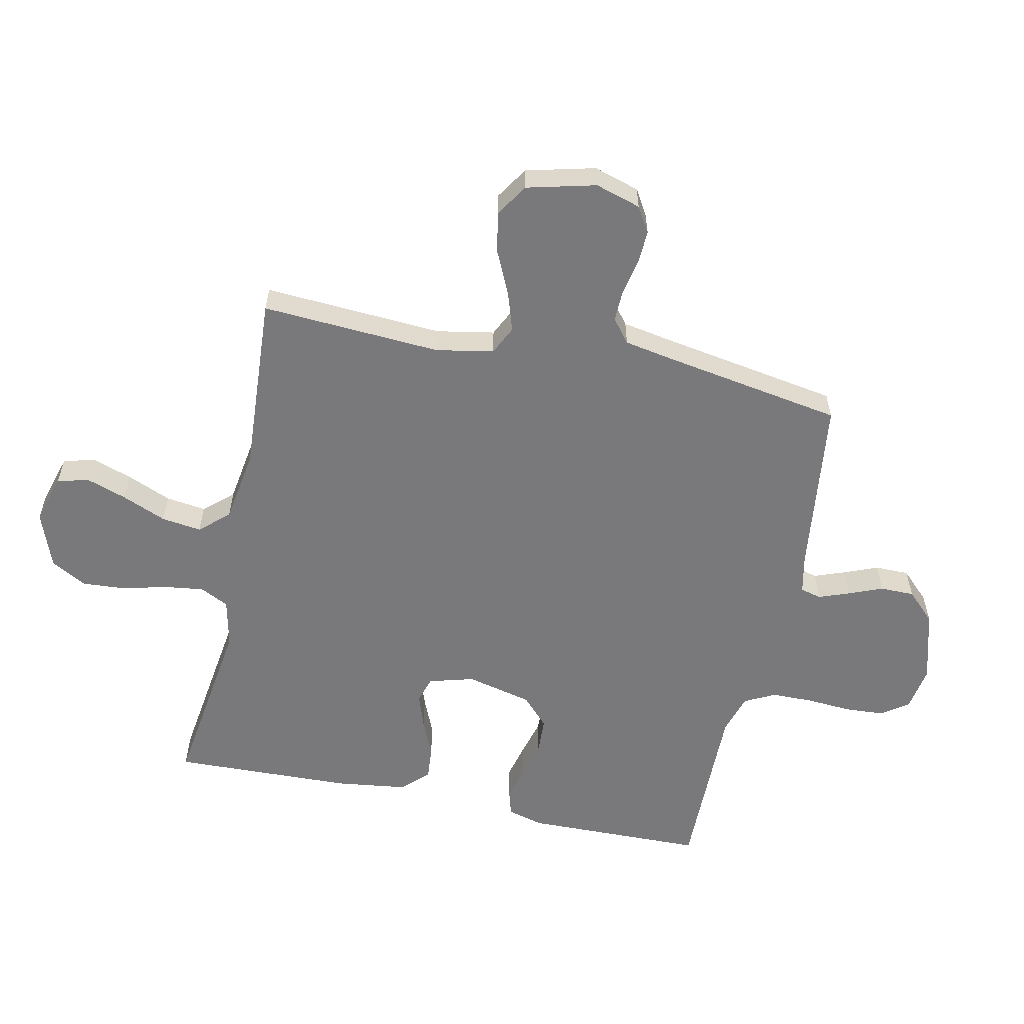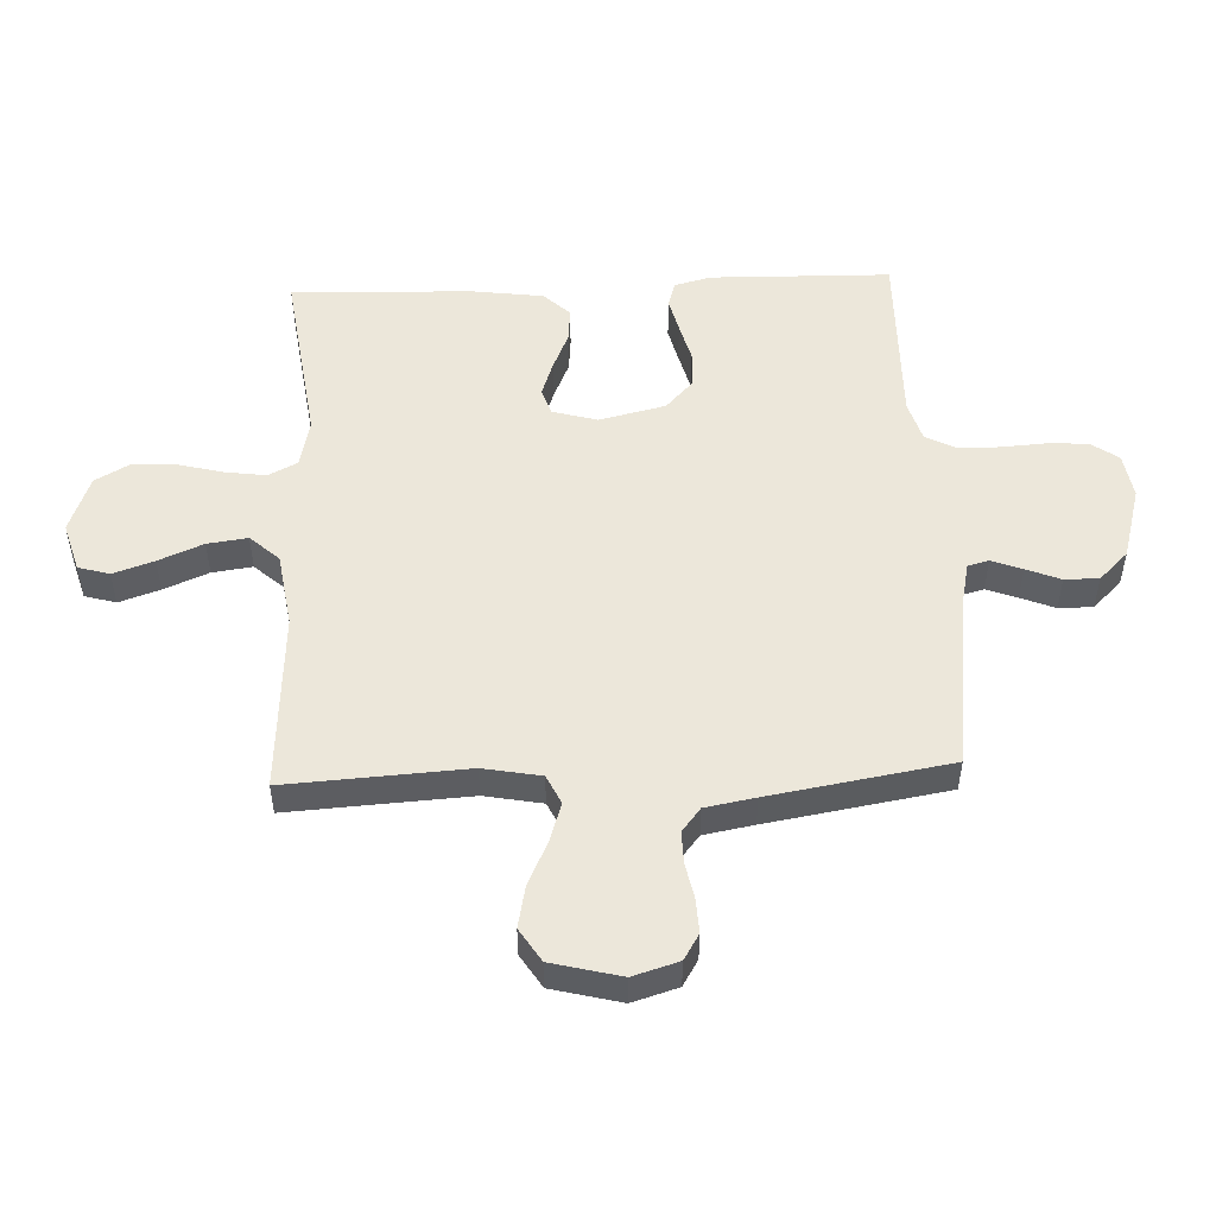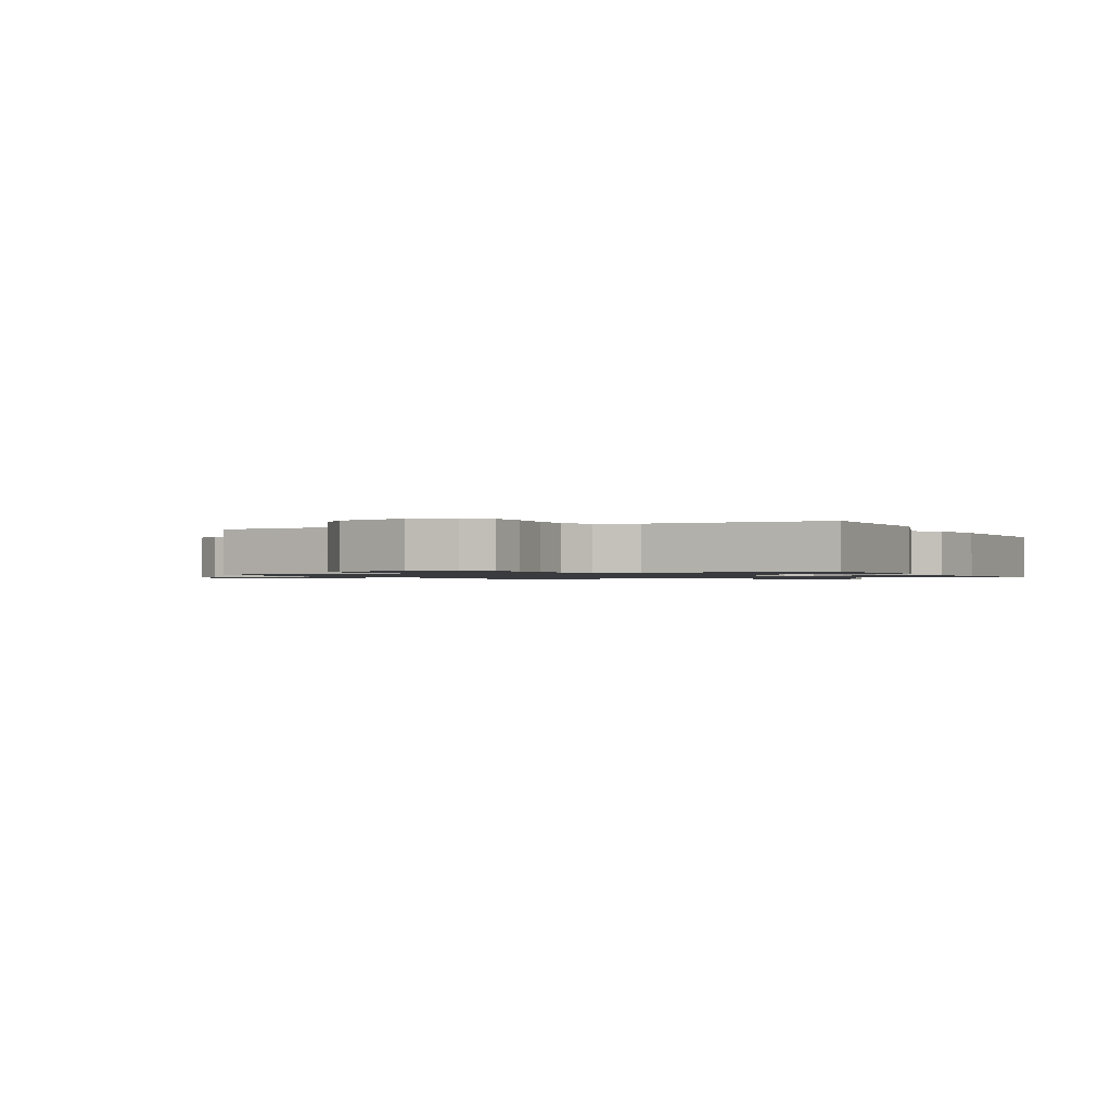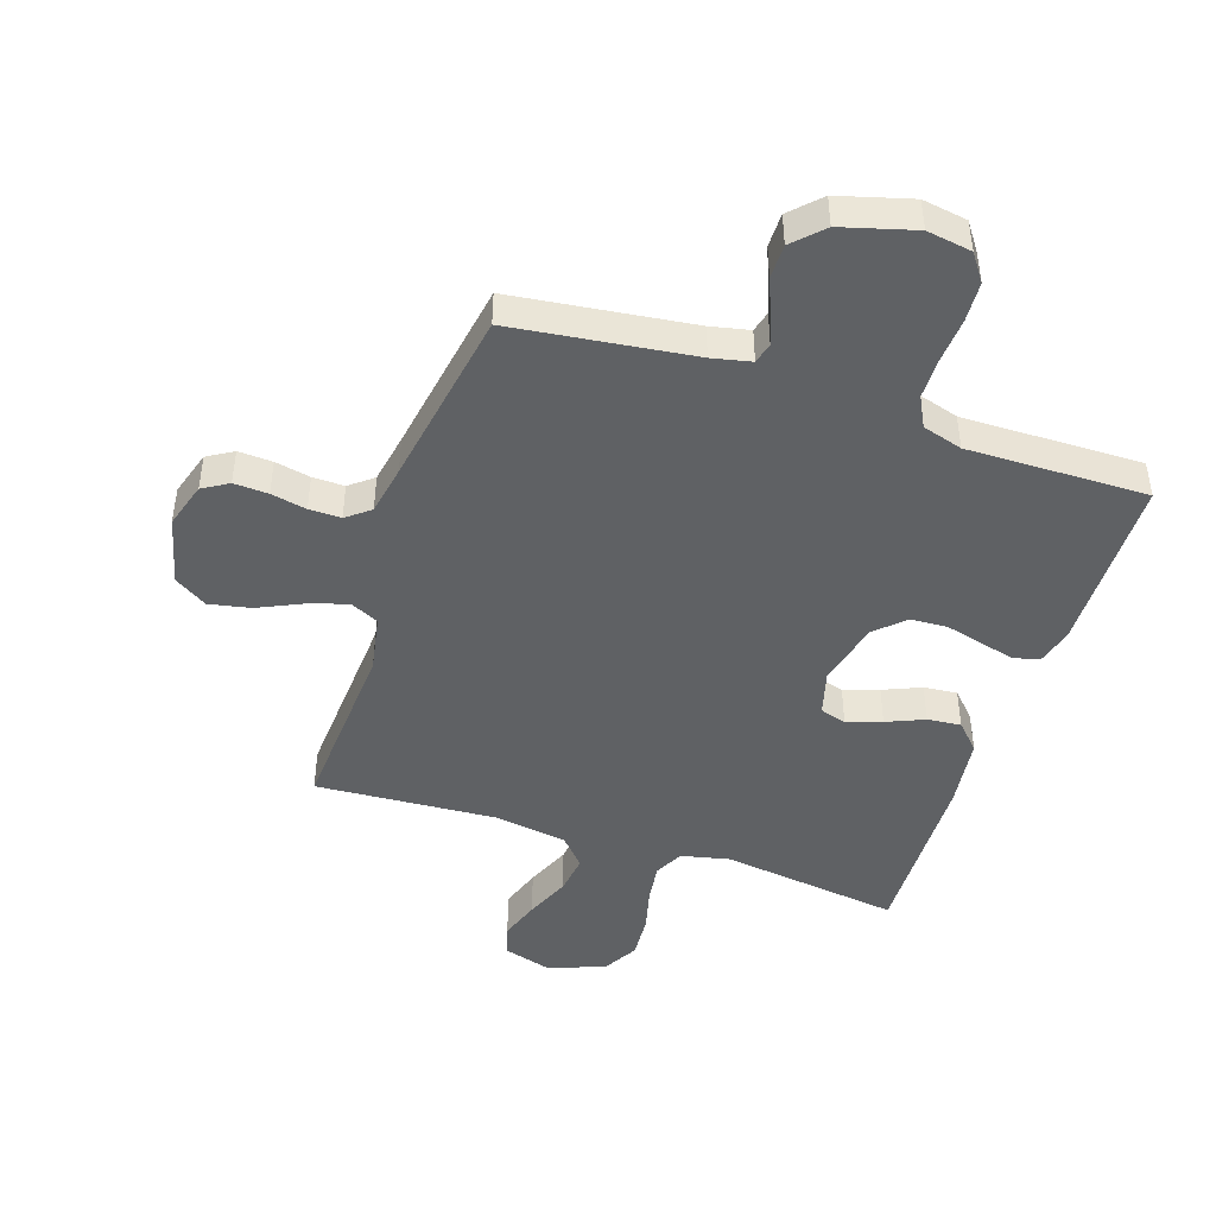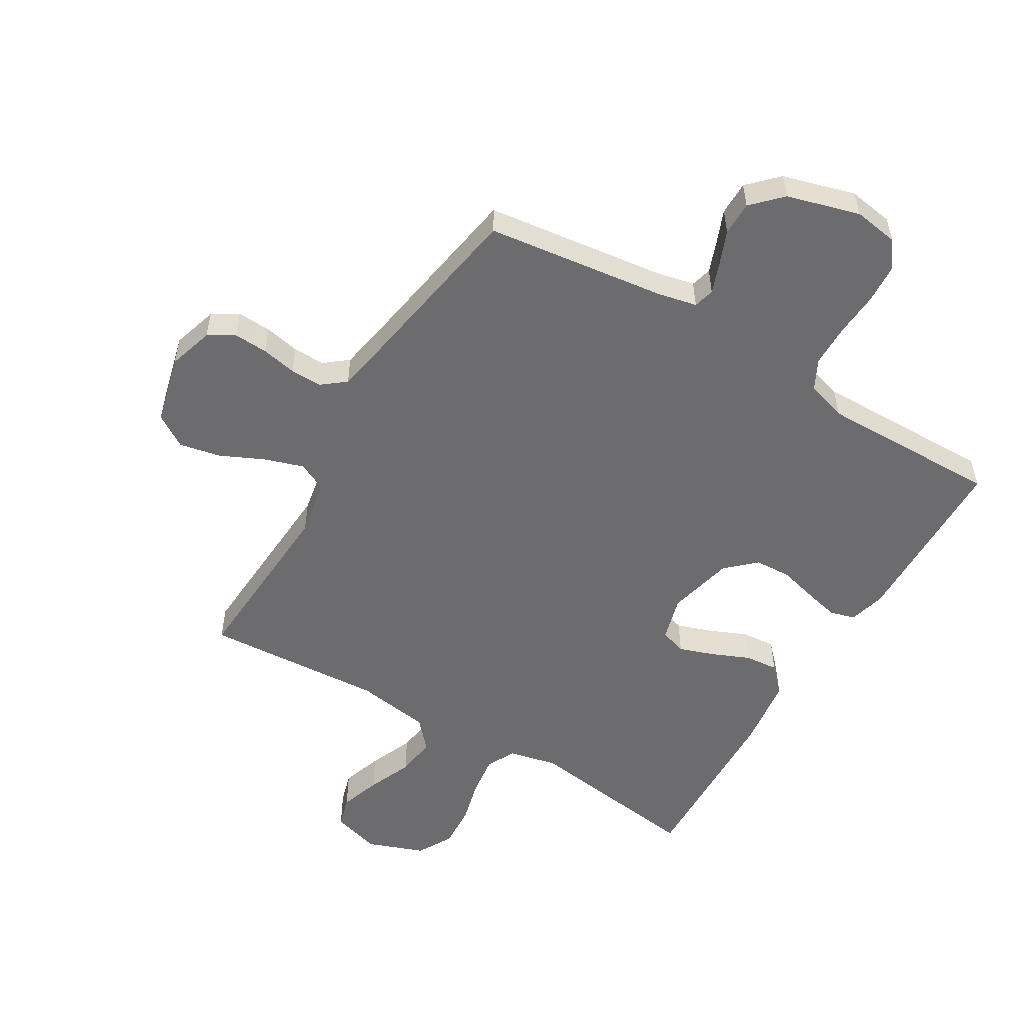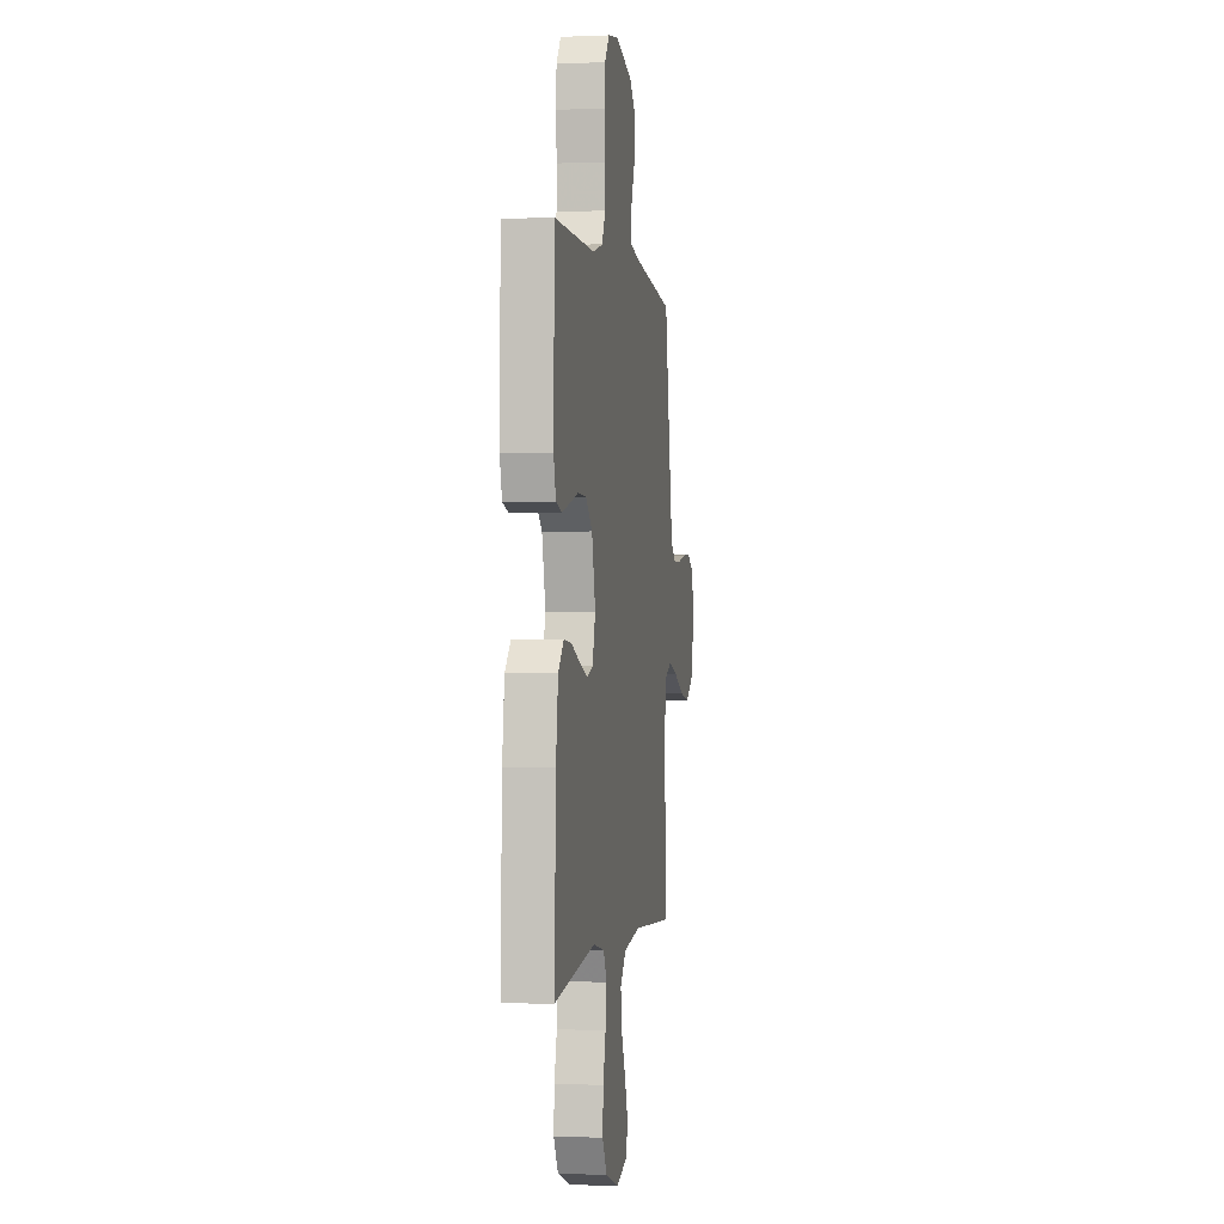
<metadata>
{"format":"obj","ext":"obj","renderer":"f3d","projection":"perspective","resolution":1024,"background":"white","views":[{"elev":-57.9,"azim":-102.1,"up":"+Y"},{"elev":51.4,"azim":-92.4,"up":"+Y"},{"elev":-1.0,"azim":25.0,"up":"+Y"},{"elev":-45.4,"azim":-18.4,"up":"+Y"},{"elev":-53.8,"azim":-30.8,"up":"+Y"},{"elev":-0.2,"azim":99.3,"up":"+Z"}]}
</metadata>
<code>
v -0.5 0.07 -0.5
v -0.482 0.07 -0.2
v -0.5 0.07 -0.104
v -0.548 0.07 -0.081
v -0.613 0.07 -0.102
v -0.686 0.07 -0.136
v -0.755 0.07 -0.15
v -0.81 0.07 -0.115
v -0.839 0.07 0
v -0.816 0.07 0.076
v -0.773 0.07 0.102
v -0.716 0.07 0.099
v -0.657 0.07 0.087
v -0.604 0.07 0.086
v -0.565 0.07 0.117
v -0.55 0.07 0.2
v -0.5 0.07 0.5
v -0.2 0.07 0.538
v -0.135 0.07 0.552
v -0.126 0.07 0.587
v -0.145 0.07 0.638
v -0.168 0.07 0.695
v -0.168 0.07 0.752
v -0.121 0.07 0.8
v 0 0.07 0.834
v 0.075 0.07 0.822
v 0.107 0.07 0.777
v 0.111 0.07 0.711
v 0.106 0.07 0.636
v 0.107 0.07 0.567
v 0.133 0.07 0.516
v 0.2 0.07 0.496
v 0.5 0.07 0.5
v 0.506 0.07 0.2
v 0.49 0.07 0.139
v 0.448 0.07 0.127
v 0.39 0.07 0.141
v 0.326 0.07 0.158
v 0.265 0.07 0.155
v 0.217 0.07 0.11
v 0.191 0.07 0
v 0.212 0.07 -0.075
v 0.256 0.07 -0.089
v 0.314 0.07 -0.069
v 0.377 0.07 -0.042
v 0.433 0.07 -0.037
v 0.474 0.07 -0.08
v 0.49 0.07 -0.2
v 0.5 0.07 -0.5
v 0.2 0.07 -0.459
v 0.119 0.07 -0.477
v 0.095 0.07 -0.525
v 0.104 0.07 -0.592
v 0.123 0.07 -0.666
v 0.128 0.07 -0.739
v 0.095 0.07 -0.798
v 0 0.07 -0.833
v -0.081 0.07 -0.809
v -0.096 0.07 -0.757
v -0.073 0.07 -0.689
v -0.042 0.07 -0.615
v -0.033 0.07 -0.548
v -0.076 0.07 -0.5
v -0.2 0.07 -0.481
v -0.5 0 -0.5
v -0.482 0 -0.2
v -0.5 0 -0.104
v -0.548 0 -0.081
v -0.613 0 -0.102
v -0.686 0 -0.136
v -0.755 0 -0.15
v -0.81 0 -0.115
v -0.839 0 0
v -0.816 0 0.076
v -0.773 0 0.102
v -0.716 0 0.099
v -0.657 0 0.087
v -0.604 0 0.086
v -0.565 0 0.117
v -0.55 0 0.2
v -0.5 0 0.5
v -0.2 0 0.538
v -0.135 0 0.552
v -0.126 0 0.587
v -0.145 0 0.638
v -0.168 0 0.695
v -0.168 0 0.752
v -0.121 0 0.8
v 0 0 0.834
v 0.075 0 0.822
v 0.107 0 0.777
v 0.111 0 0.711
v 0.106 0 0.636
v 0.107 0 0.567
v 0.133 0 0.516
v 0.2 0 0.496
v 0.5 0 0.5
v 0.506 0 0.2
v 0.49 0 0.139
v 0.448 0 0.127
v 0.39 0 0.141
v 0.326 0 0.158
v 0.265 0 0.155
v 0.217 0 0.11
v 0.191 0 0
v 0.212 0 -0.075
v 0.256 0 -0.089
v 0.314 0 -0.069
v 0.377 0 -0.042
v 0.433 0 -0.037
v 0.474 0 -0.08
v 0.49 0 -0.2
v 0.5 0 -0.5
v 0.2 0 -0.459
v 0.119 0 -0.477
v 0.095 0 -0.525
v 0.104 0 -0.592
v 0.123 0 -0.666
v 0.128 0 -0.739
v 0.095 0 -0.798
v 0 0 -0.833
v -0.081 0 -0.809
v -0.096 0 -0.757
v -0.073 0 -0.689
v -0.042 0 -0.615
v -0.033 0 -0.548
v -0.076 0 -0.5
v -0.2 0 -0.481
f 59 60 61
f 58 59 61
f 57 58 61
f 56 57 61
f 55 56 61
f 54 55 61
f 53 54 61
f 52 53 61 62
f 51 52 62 63
f 48 49 50
f 47 48 50
f 46 47 50
f 45 46 50
f 44 45 50
f 51 63 64
f 50 51 64
f 44 50 64
f 43 44 64
f 36 37 38
f 35 36 38
f 34 35 38
f 33 34 38
f 32 33 38
f 31 32 38 39
f 30 31 39 40
f 27 28 29
f 26 27 29
f 25 26 29
f 24 25 29
f 23 24 29
f 22 23 29
f 21 22 29
f 20 21 29 30
f 30 40 41
f 20 30 41
f 19 20 41
f 16 17 18
f 19 41 42
f 18 19 42
f 16 18 42
f 15 16 42
f 11 12 13
f 10 11 13
f 9 10 13
f 8 9 13
f 7 8 13
f 6 7 13
f 5 6 13
f 4 5 13 14
f 64 1 2
f 43 64 2
f 42 43 2
f 14 15 42
f 4 14 42
f 3 4 42
f 2 3 42
f 125 124 123
f 125 123 122
f 125 122 121
f 125 121 120
f 125 120 119
f 125 119 118
f 125 118 117
f 126 125 117 116
f 127 126 116 115
f 114 113 112
f 114 112 111
f 114 111 110
f 114 110 109
f 114 109 108
f 128 127 115
f 128 115 114
f 128 114 108
f 128 108 107
f 102 101 100
f 102 100 99
f 102 99 98
f 102 98 97
f 102 97 96
f 103 102 96 95
f 104 103 95 94
f 93 92 91
f 93 91 90
f 93 90 89
f 93 89 88
f 93 88 87
f 93 87 86
f 93 86 85
f 94 93 85 84
f 105 104 94
f 105 94 84
f 105 84 83
f 82 81 80
f 106 105 83
f 106 83 82
f 106 82 80
f 106 80 79
f 77 76 75
f 77 75 74
f 77 74 73
f 77 73 72
f 77 72 71
f 77 71 70
f 77 70 69
f 78 77 69 68
f 66 65 128
f 66 128 107
f 66 107 106
f 106 79 78
f 106 78 68
f 106 68 67
f 106 67 66
f 1 65 66 2
f 2 66 67 3
f 3 67 68 4
f 4 68 69 5
f 5 69 70 6
f 6 70 71 7
f 7 71 72 8
f 8 72 73 9
f 9 73 74 10
f 10 74 75 11
f 11 75 76 12
f 12 76 77 13
f 13 77 78 14
f 14 78 79 15
f 15 79 80 16
f 16 80 81 17
f 17 81 82 18
f 18 82 83 19
f 19 83 84 20
f 20 84 85 21
f 21 85 86 22
f 22 86 87 23
f 23 87 88 24
f 24 88 89 25
f 25 89 90 26
f 26 90 91 27
f 27 91 92 28
f 28 92 93 29
f 29 93 94 30
f 30 94 95 31
f 31 95 96 32
f 32 96 97 33
f 33 97 98 34
f 34 98 99 35
f 35 99 100 36
f 36 100 101 37
f 37 101 102 38
f 38 102 103 39
f 39 103 104 40
f 40 104 105 41
f 41 105 106 42
f 42 106 107 43
f 43 107 108 44
f 44 108 109 45
f 45 109 110 46
f 46 110 111 47
f 47 111 112 48
f 48 112 113 49
f 49 113 114 50
f 50 114 115 51
f 51 115 116 52
f 52 116 117 53
f 53 117 118 54
f 54 118 119 55
f 55 119 120 56
f 56 120 121 57
f 57 121 122 58
f 58 122 123 59
f 59 123 124 60
f 60 124 125 61
f 61 125 126 62
f 62 126 127 63
f 63 127 128 64
f 64 128 65 1

</code>
